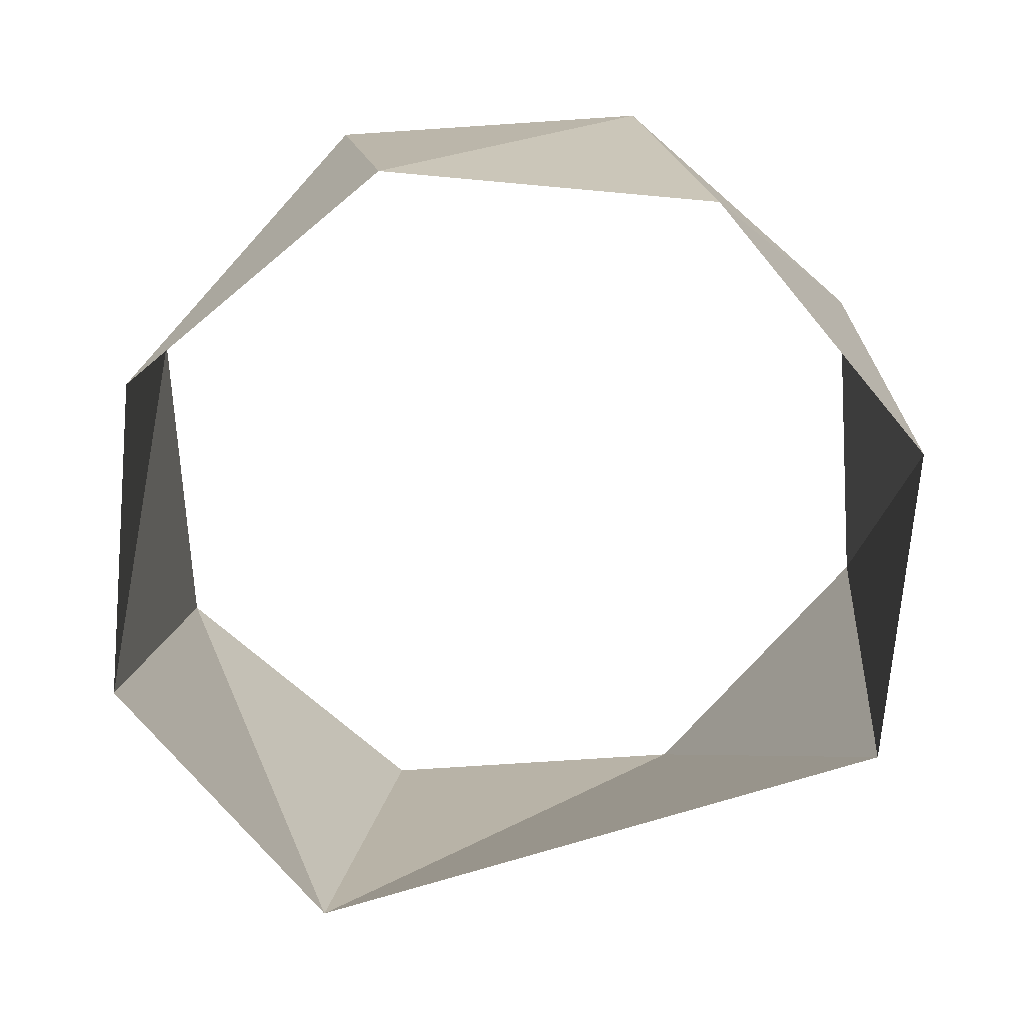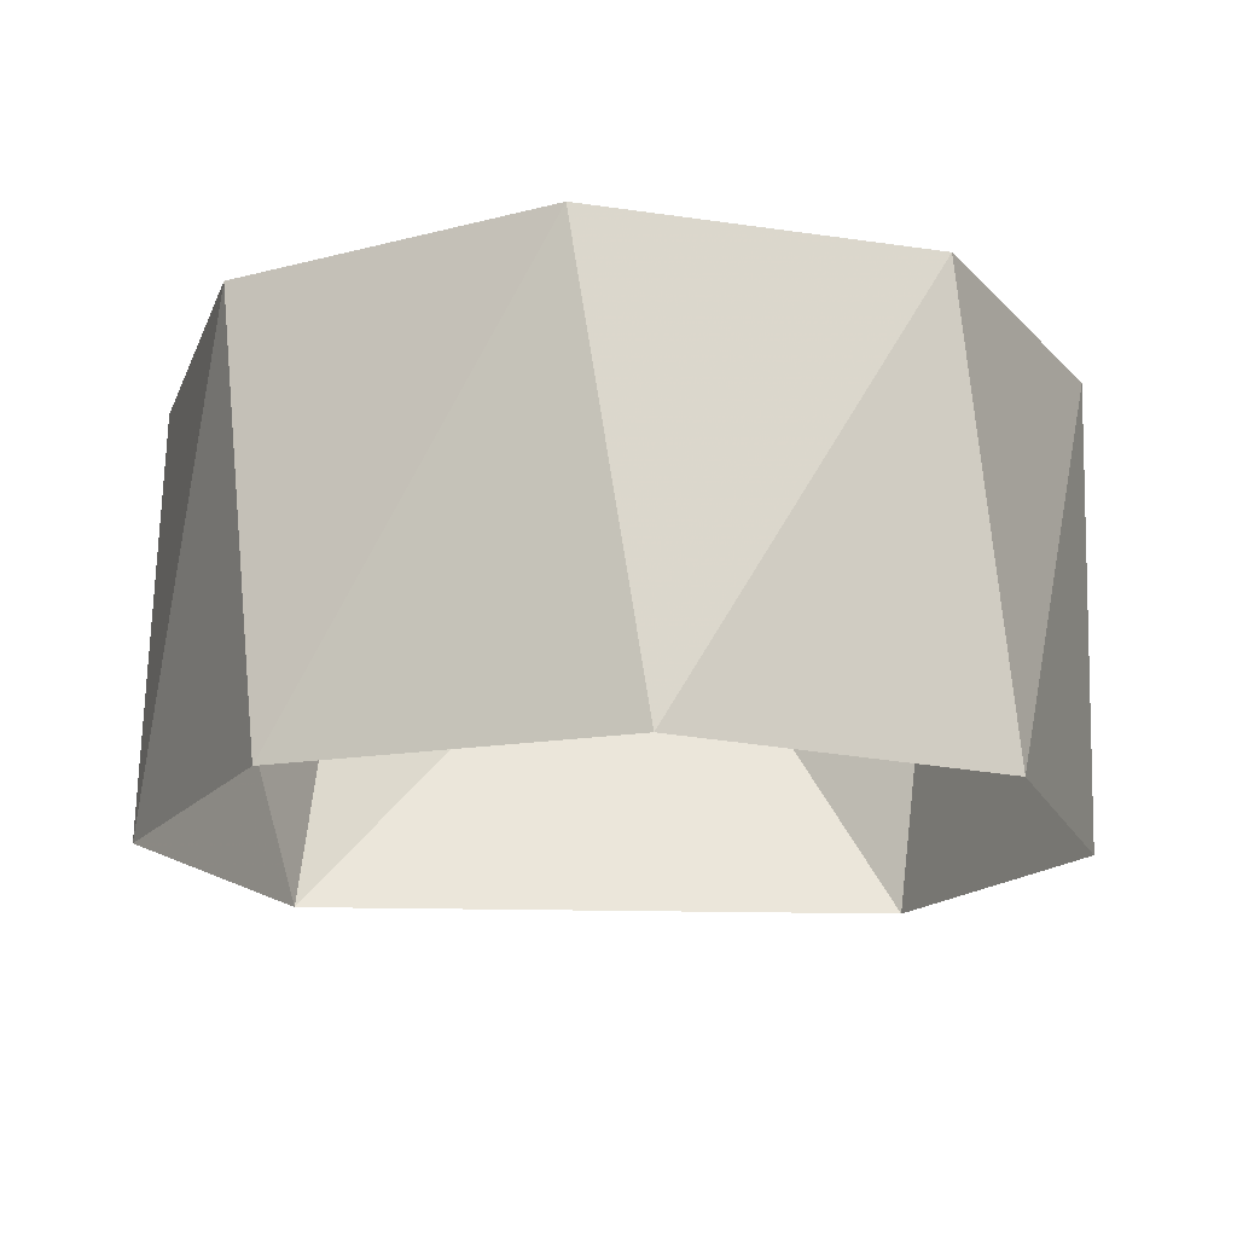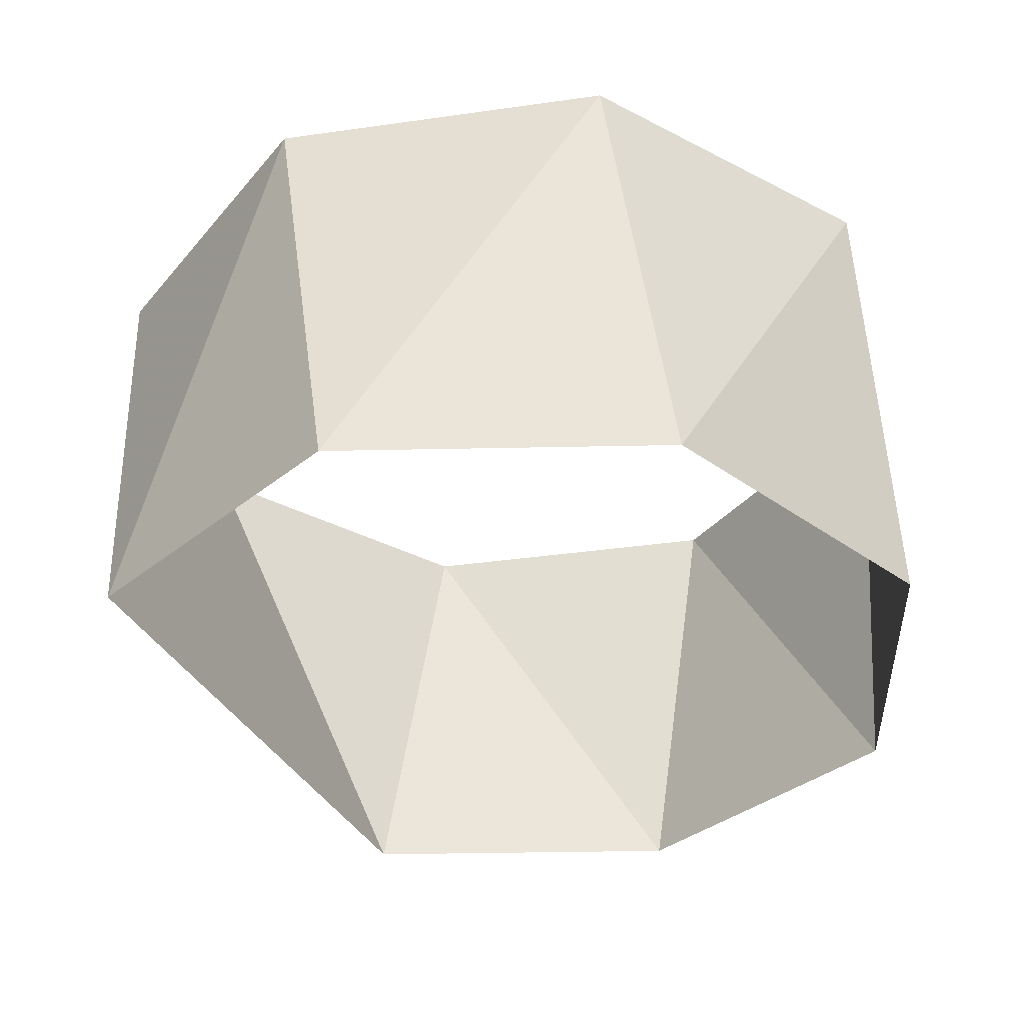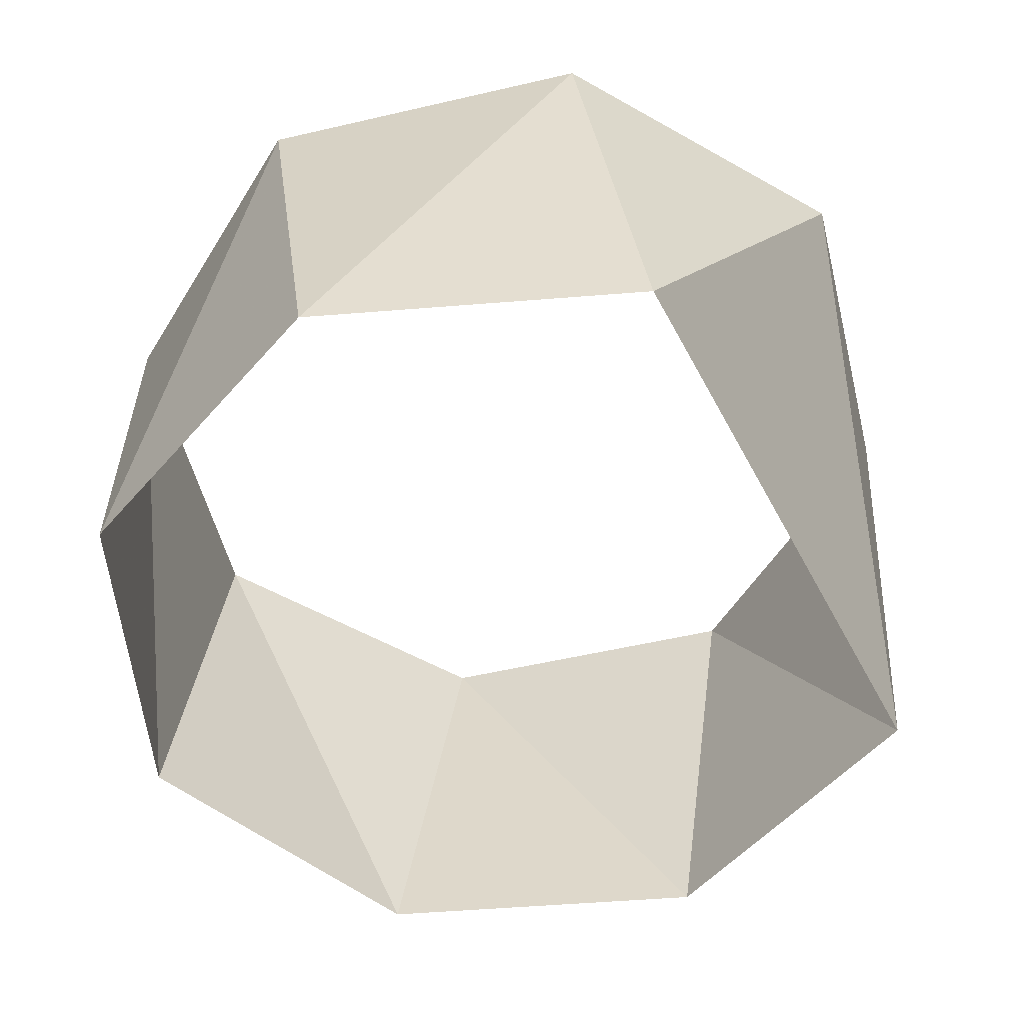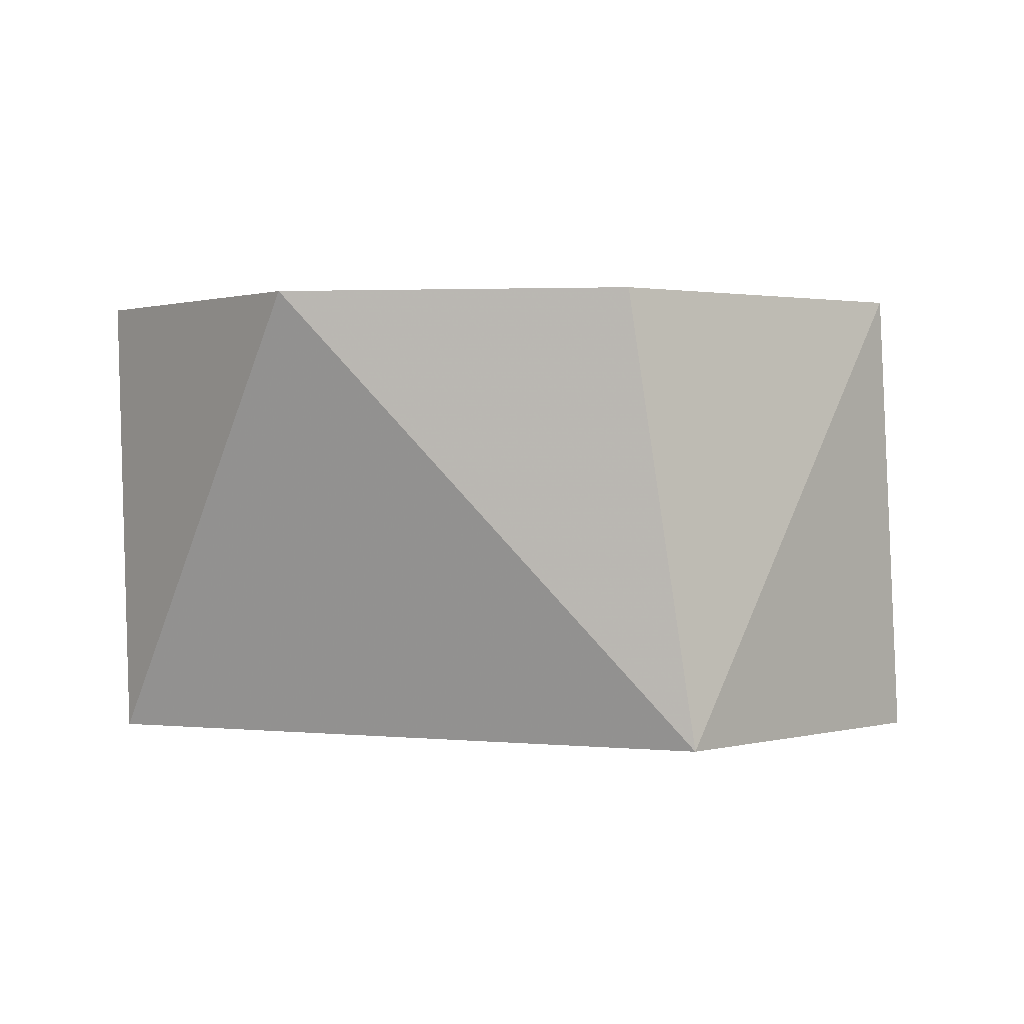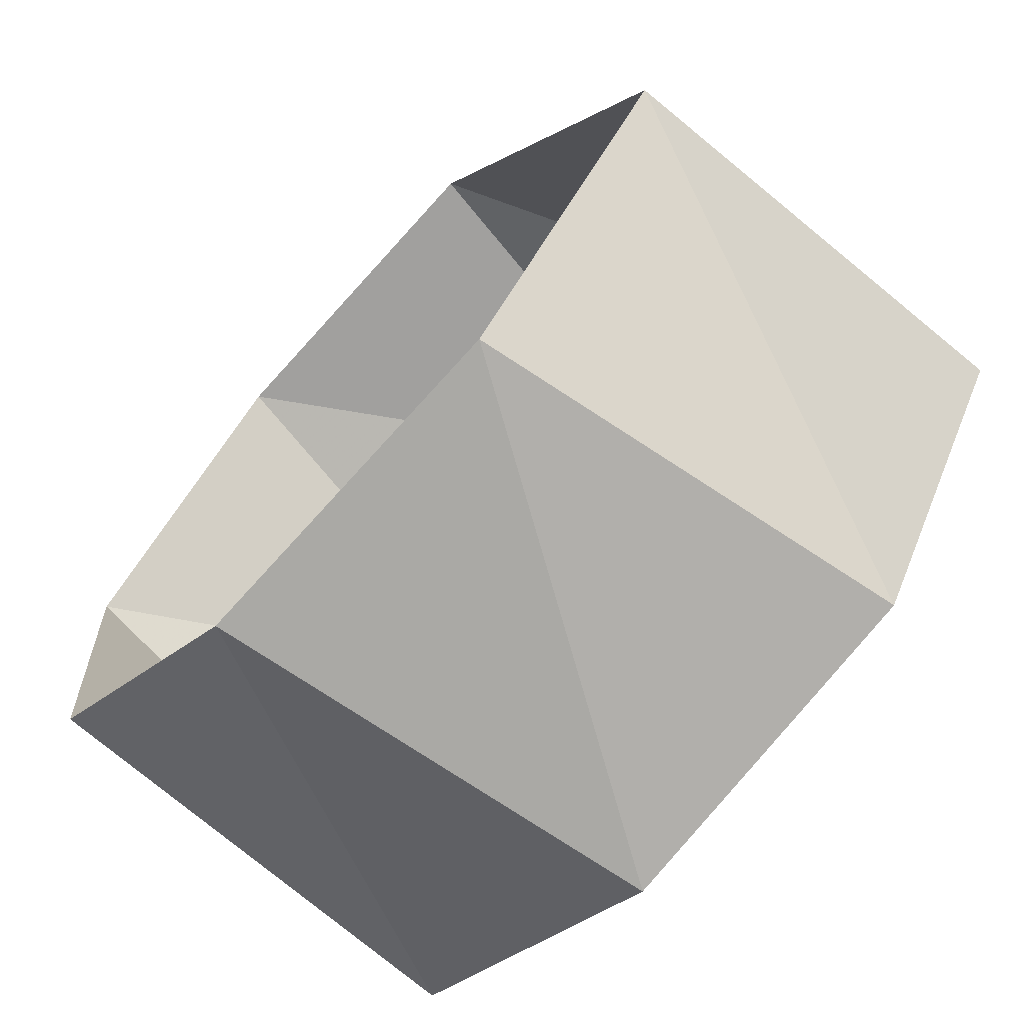
<metadata>
{"format":"obj","ext":"obj","renderer":"f3d","projection":"perspective","resolution":1024,"background":"white","views":[{"elev":-72.5,"azim":80.3,"up":"+Z"},{"elev":-16.5,"azim":59.5,"up":"+Z"},{"elev":-35.8,"azim":-2.9,"up":"+Z"},{"elev":-53.7,"azim":-179.6,"up":"+Z"},{"elev":1.2,"azim":-95.4,"up":"+Z"},{"elev":-70.0,"azim":-132.5,"up":"+Y"}]}
</metadata>
<code>
v -0.9511 -0.309 13
v -0.454 -0.891 13
v 0.309 -0.9511 13
v 0.891 -0.454 13
v 0.9511 0.309 13
v 0.454 0.891 13
v -0.309 0.9511 13
v -0.309 0.9511 13
v -0.9877 -0.1564 14
v -0.5878 -0.809 14
v 0.1564 -0.9877 14
v 0.809 -0.5878 14
v 0.9877 0.1564 14
v 0.5878 0.809 14
v -0.1564 0.9877 14
v -0.809 0.5878 14
f 16 8 15
f 8 15 7
f 7 15 6
f 15 6 14
f 6 14 5
f 14 5 13
f 5 13 4
f 13 4 12
f 4 12 3
f 12 3 11
f 3 11 2
f 11 2 10
f 2 10 1
f 10 1 9
f 9 1 16
f 1 16 8

</code>
